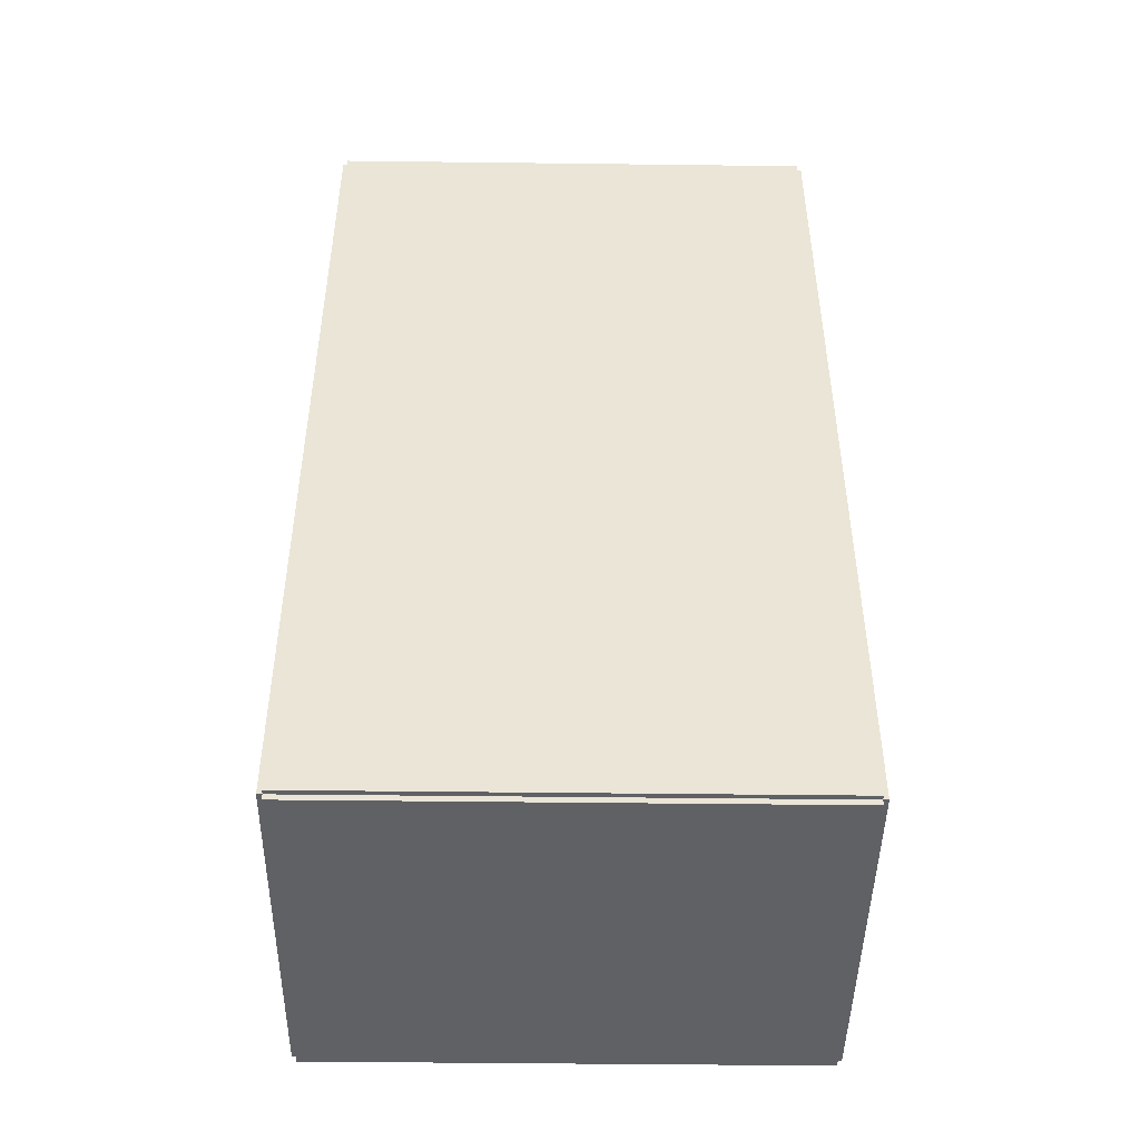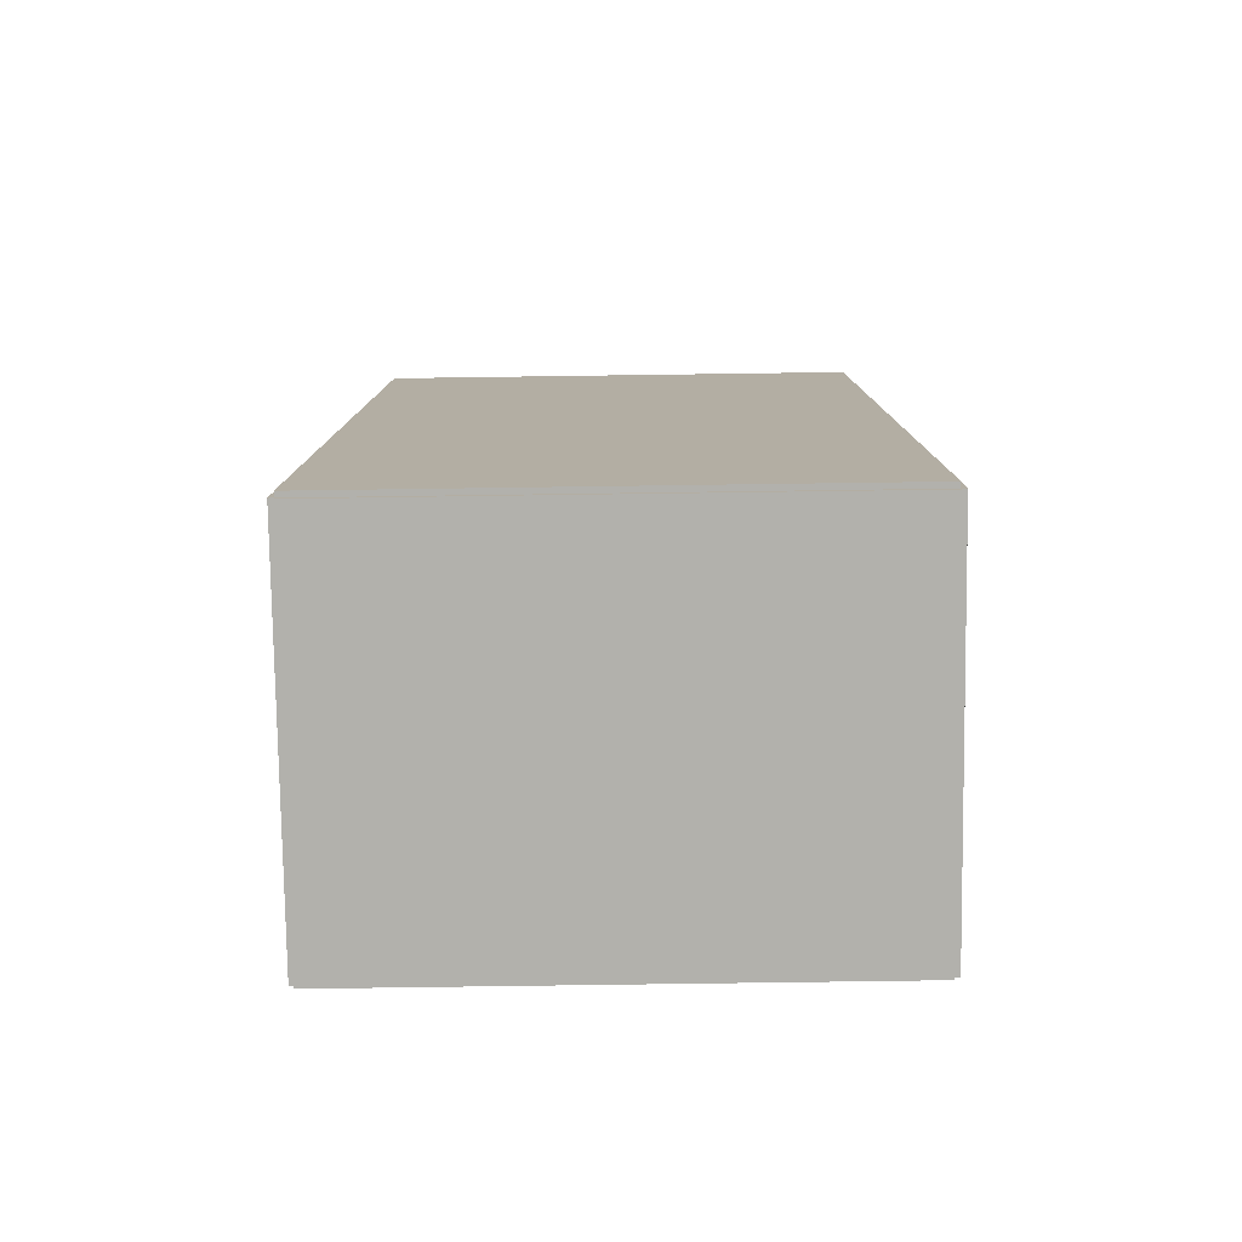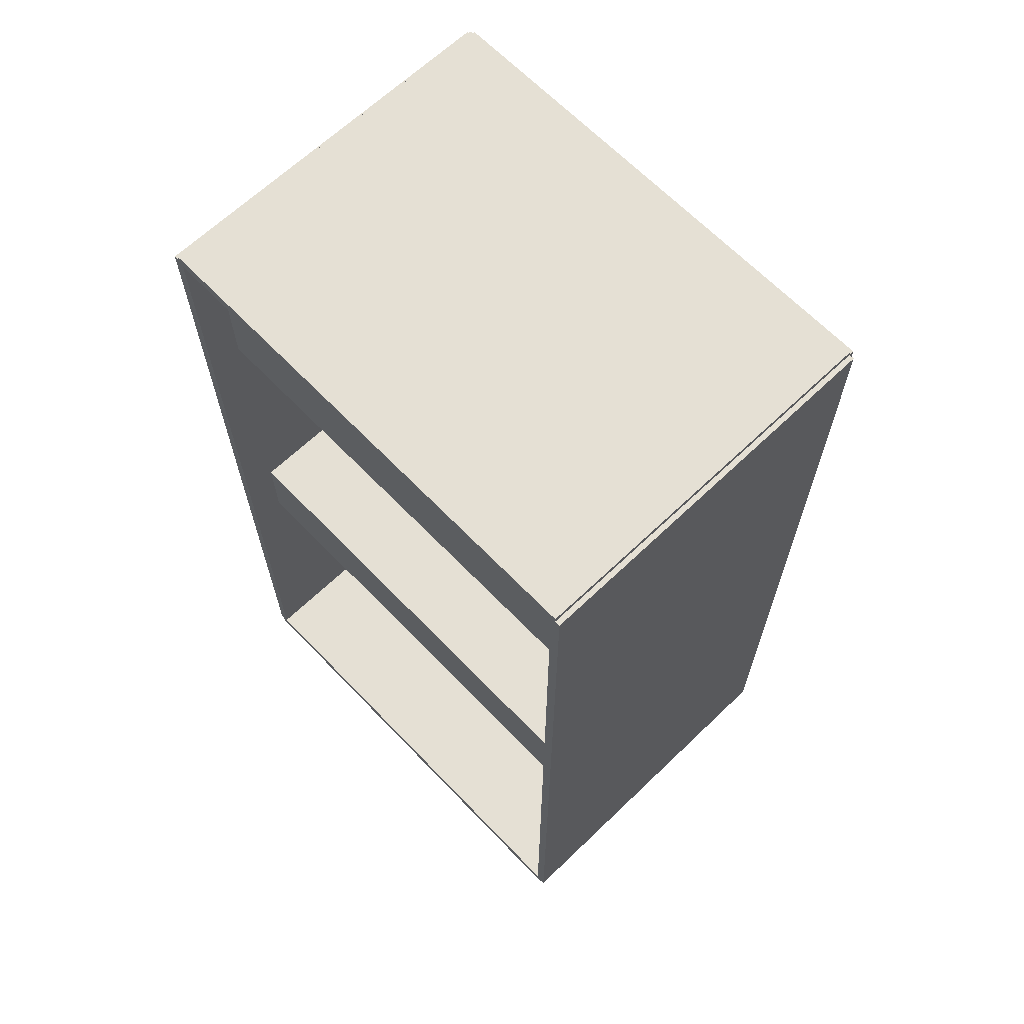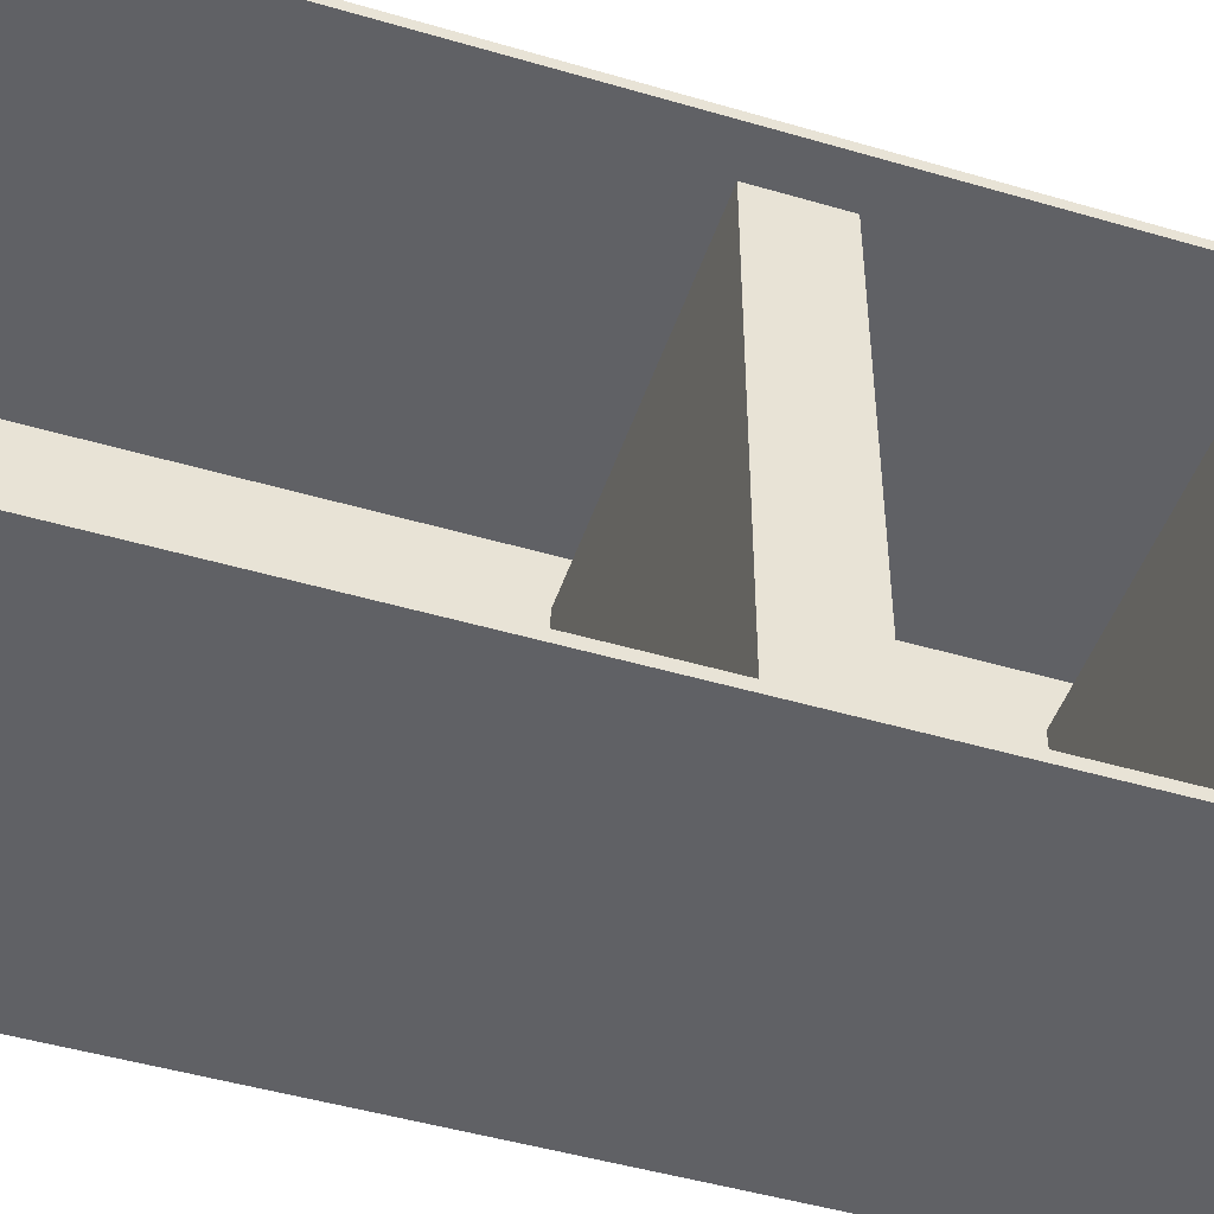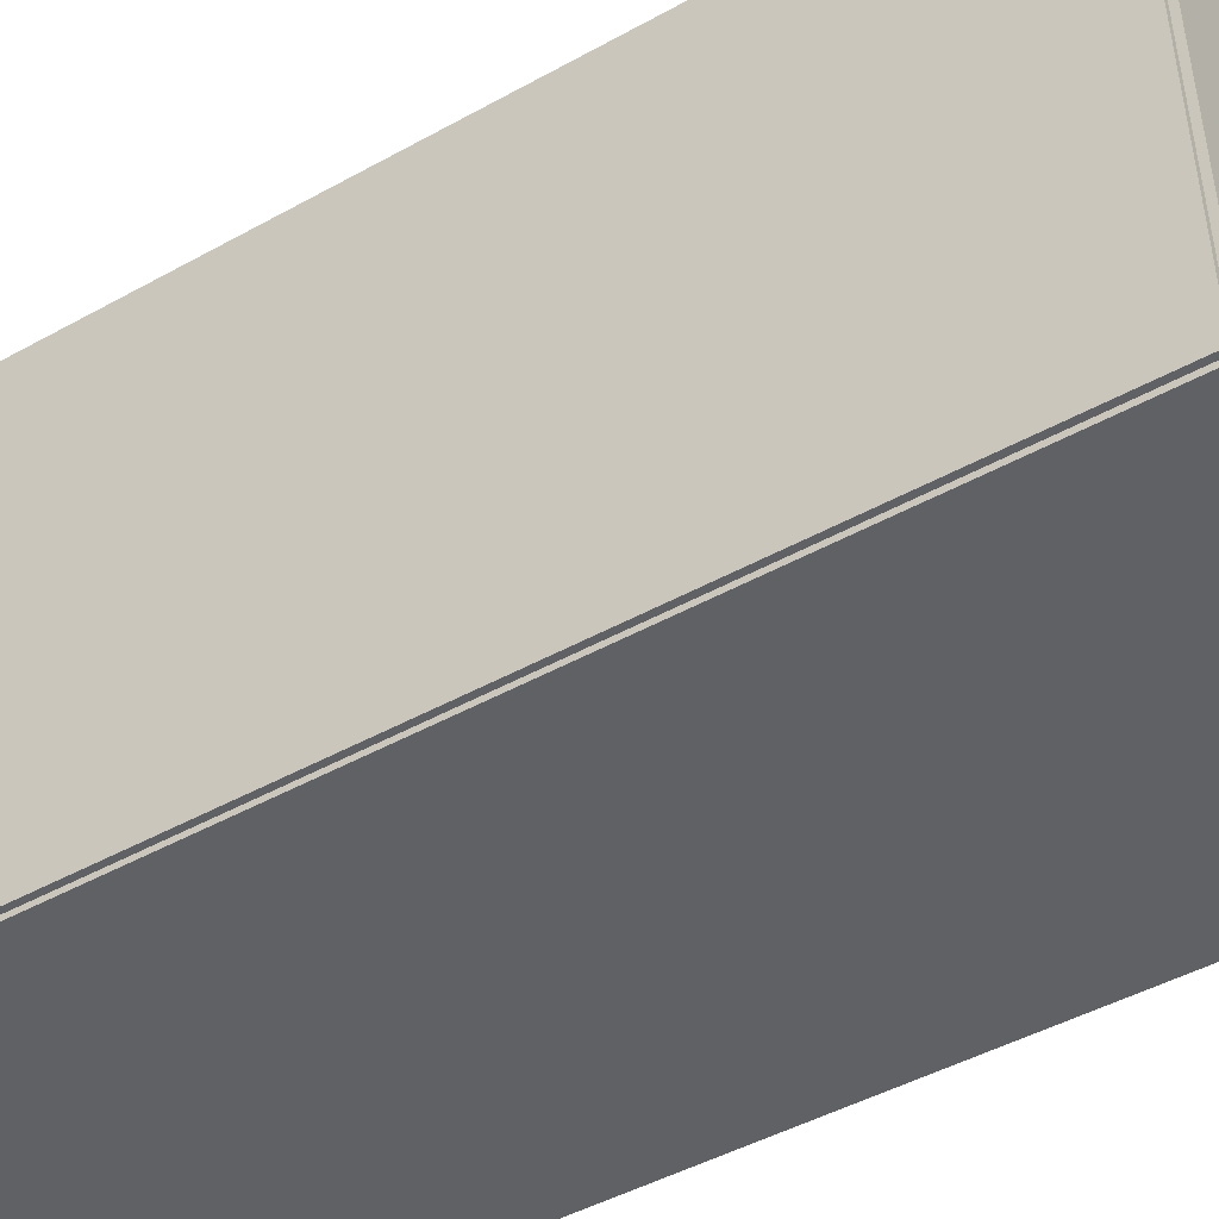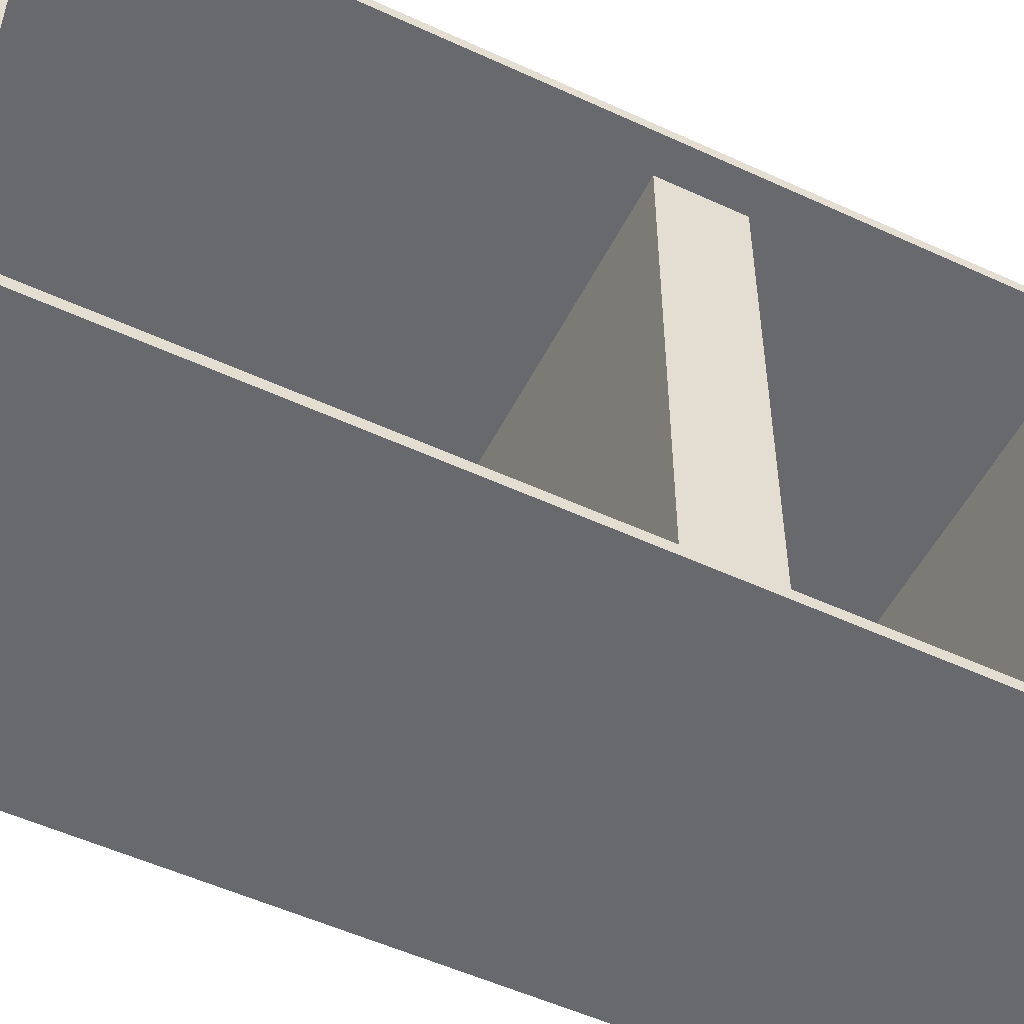
<metadata>
{"format":"obj","ext":"obj","renderer":"f3d","projection":"perspective","resolution":1024,"background":"white","views":[{"elev":-46.2,"azim":-90.8,"up":"+Y"},{"elev":-78.9,"azim":-89.2,"up":"+Y"},{"elev":65.4,"azim":136.1,"up":"+Y"},{"elev":-47.6,"azim":71.7,"up":"+Z"},{"elev":-46.5,"azim":-57.7,"up":"+Z"},{"elev":-52.7,"azim":63.6,"up":"+Z"}]}
</metadata>
<code>
v -0.1008 -0.2459 -0.002767
v -0.1008 -0.2459 0.002767
v -0.1008 0.2459 -0.002767
v -0.1008 0.2459 0.002767
v 0.1008 -0.2459 -0.002767
v 0.1008 -0.2459 0.002767
v 0.1008 0.2459 -0.002767
v 0.1008 0.2459 0.002767
v -0.09799 -0.2459 0
v -0.1035 -0.2459 0
v -0.09799 0.2459 0
v -0.1035 0.2459 0
v -0.09799 -0.2459 0.2694
v -0.1035 -0.2459 0.2694
v -0.09799 0.2459 0.2694
v -0.1035 0.2459 0.2694
v -0.1008 0.2428 0.2694
v -0.1008 0.249 0.2694
v -0.1008 0.2428 0
v -0.1008 0.249 0
v 0.1008 0.2428 0.2694
v 0.1008 0.249 0.2694
v 0.1008 0.2428 0
v 0.1008 0.249 0
v -0.1008 -0.2428 0
v -0.1008 -0.249 0
v -0.1008 -0.2428 0.2694
v -0.1008 -0.249 0.2694
v 0.1008 -0.2428 0
v 0.1008 -0.249 0
v 0.1008 -0.2428 0.2694
v 0.1008 -0.249 0.2694
v -0.1008 -0.2459 0.2666
v -0.1008 -0.2459 0.2721
v -0.1008 0.2459 0.2666
v -0.1008 0.2459 0.2721
v 0.1008 -0.2459 0.2666
v 0.1008 -0.2459 0.2721
v 0.1008 0.2459 0.2666
v 0.1008 0.2459 0.2721
v -0.09522 0.2404 0
v -0.09522 0.1987 0
v -0.09522 0.2404 0.2342
v -0.09522 0.1987 0.2342
v 0.0994 0.2404 0
v 0.0994 0.1987 0
v 0.0994 0.2404 0.2342
v 0.0994 0.1987 0.2342
v -0.09522 0.0519 0
v -0.09522 0.01023 0
v -0.09522 0.0519 0.2342
v -0.09522 0.01023 0.2342
v 0.0994 0.0519 0
v 0.0994 0.01023 0
v 0.0994 0.0519 0.2342
v 0.0994 0.01023 0.2342
f 2 4 1
f 5 2 1
f 1 4 3
f 3 5 1
f 2 8 4
f 6 2 5
f 6 8 2
f 4 8 3
f 7 5 3
f 3 8 7
f 7 6 5
f 8 6 7
f 10 12 9
f 13 10 9
f 9 12 11
f 11 13 9
f 10 16 12
f 14 10 13
f 14 16 10
f 12 16 11
f 15 13 11
f 11 16 15
f 15 14 13
f 16 14 15
f 18 20 17
f 21 18 17
f 17 20 19
f 19 21 17
f 18 24 20
f 22 18 21
f 22 24 18
f 20 24 19
f 23 21 19
f 19 24 23
f 23 22 21
f 24 22 23
f 26 28 25
f 29 26 25
f 25 28 27
f 27 29 25
f 26 32 28
f 30 26 29
f 30 32 26
f 28 32 27
f 31 29 27
f 27 32 31
f 31 30 29
f 32 30 31
f 34 36 33
f 37 34 33
f 33 36 35
f 35 37 33
f 34 40 36
f 38 34 37
f 38 40 34
f 36 40 35
f 39 37 35
f 35 40 39
f 39 38 37
f 40 38 39
f 42 44 41
f 45 42 41
f 41 44 43
f 43 45 41
f 42 48 44
f 46 42 45
f 46 48 42
f 44 48 43
f 47 45 43
f 43 48 47
f 47 46 45
f 48 46 47
f 50 52 49
f 53 50 49
f 49 52 51
f 51 53 49
f 50 56 52
f 54 50 53
f 54 56 50
f 52 56 51
f 55 53 51
f 51 56 55
f 55 54 53
f 56 54 55

</code>
